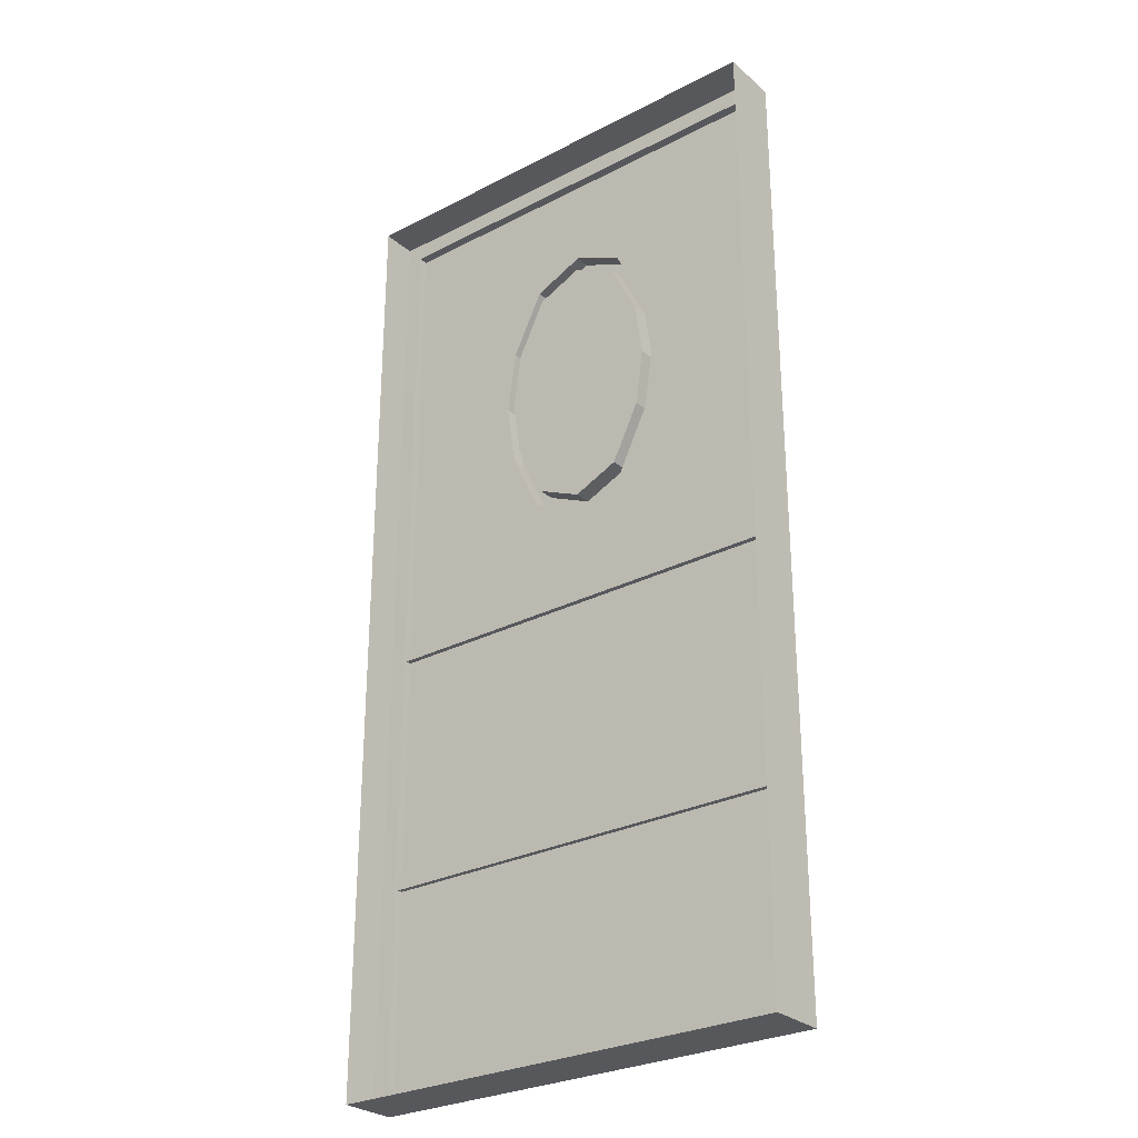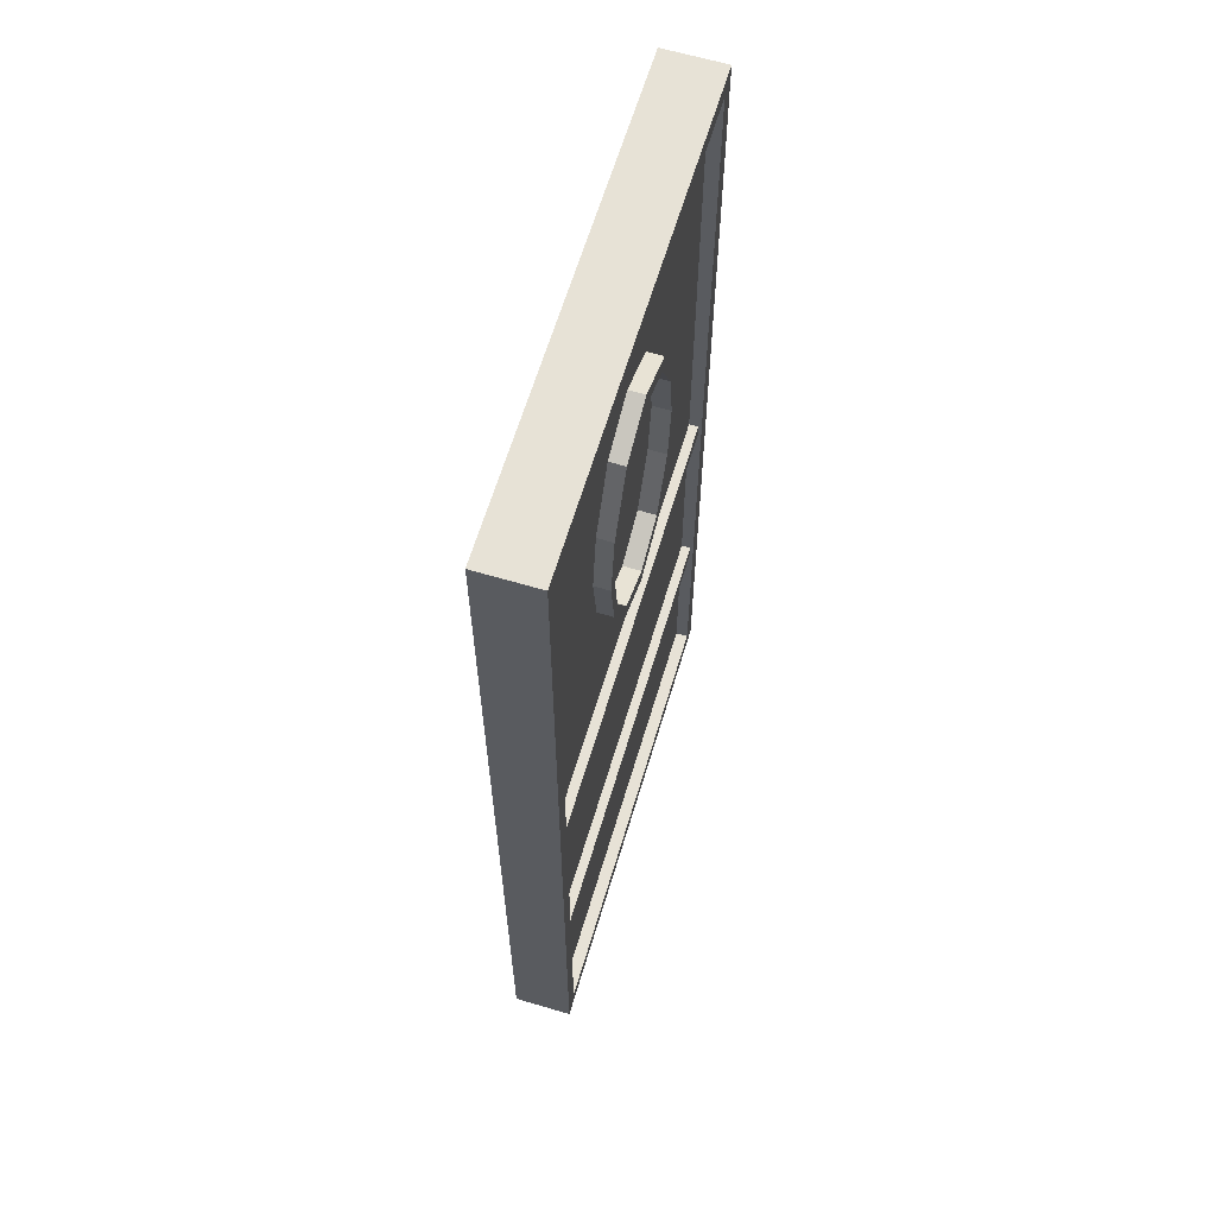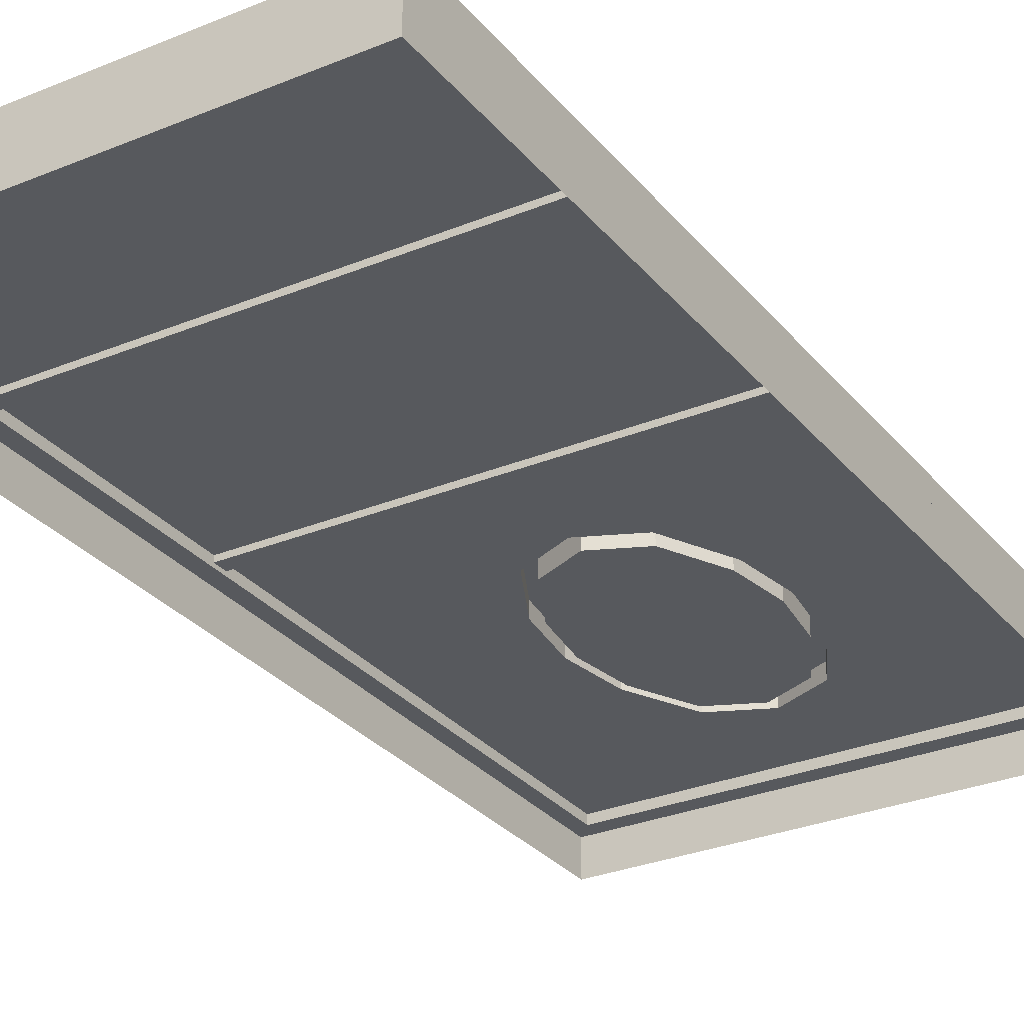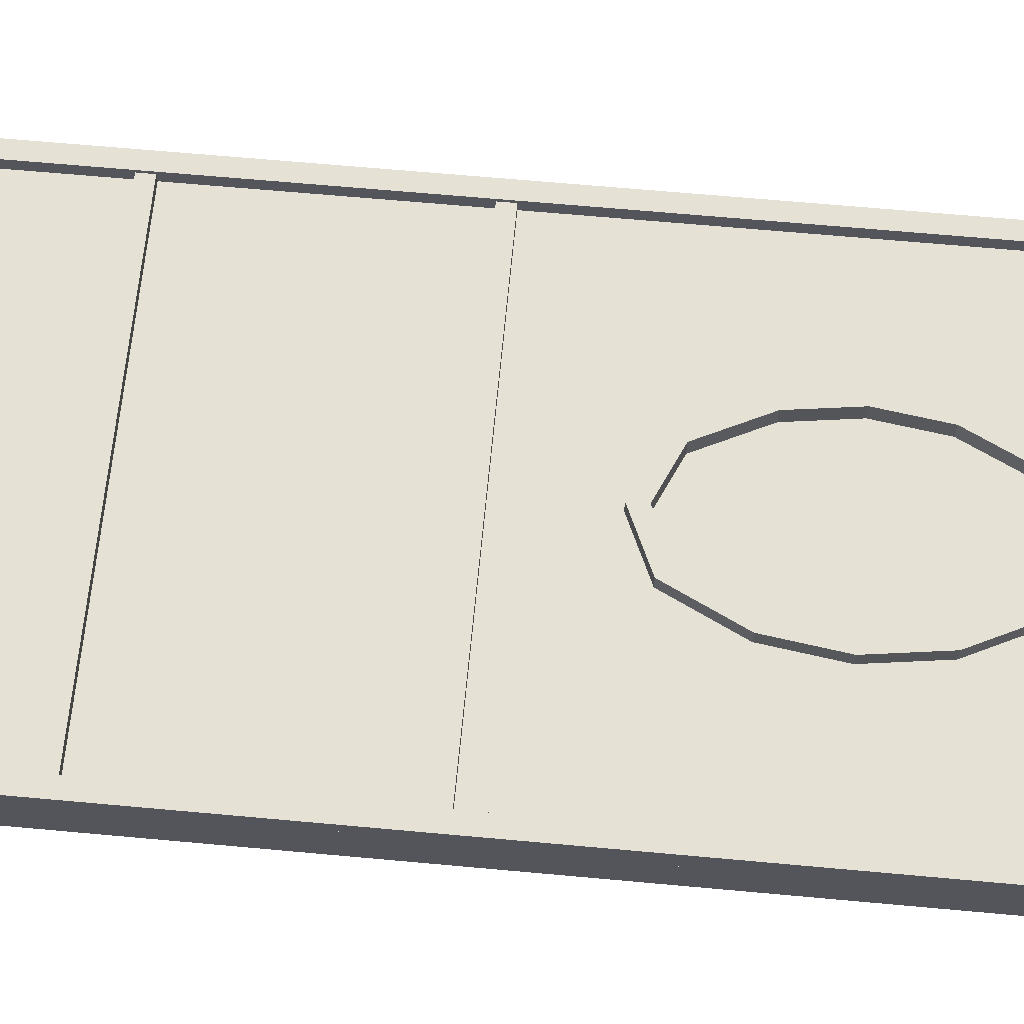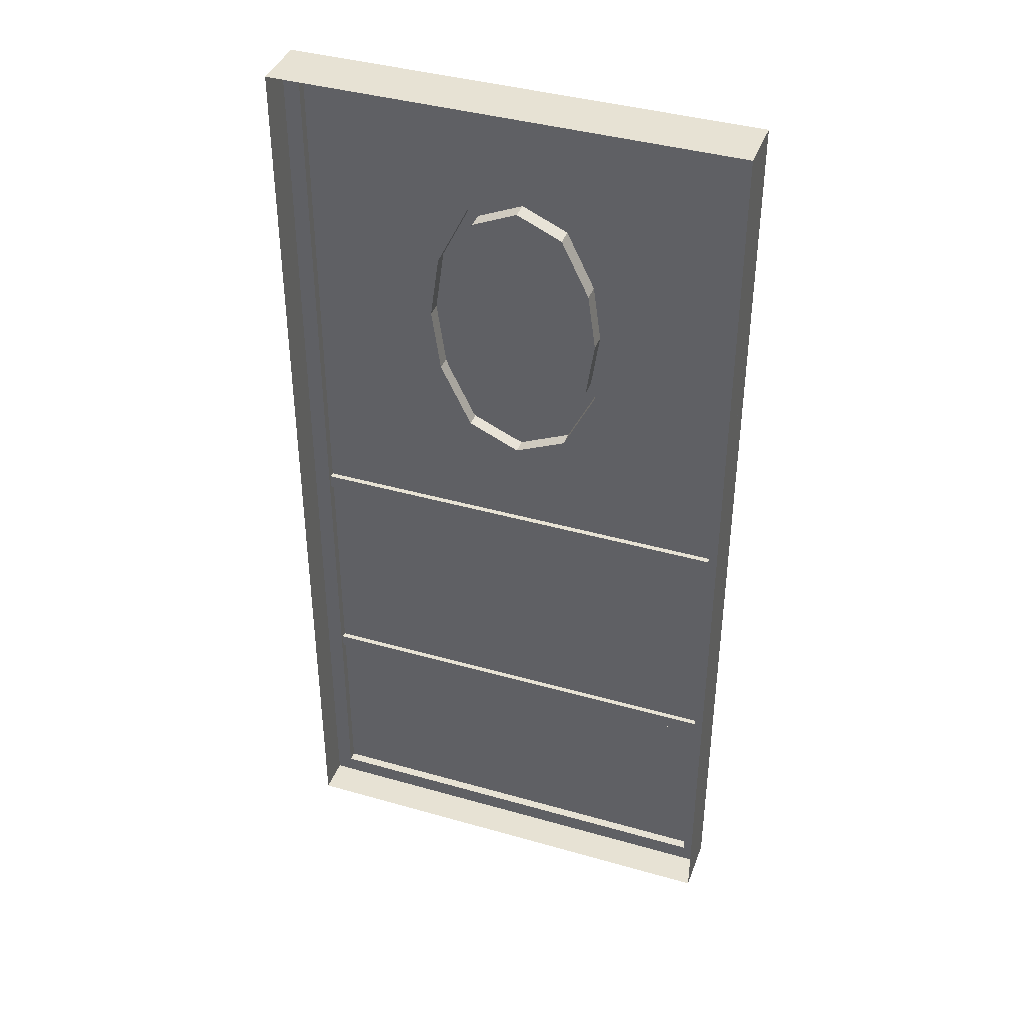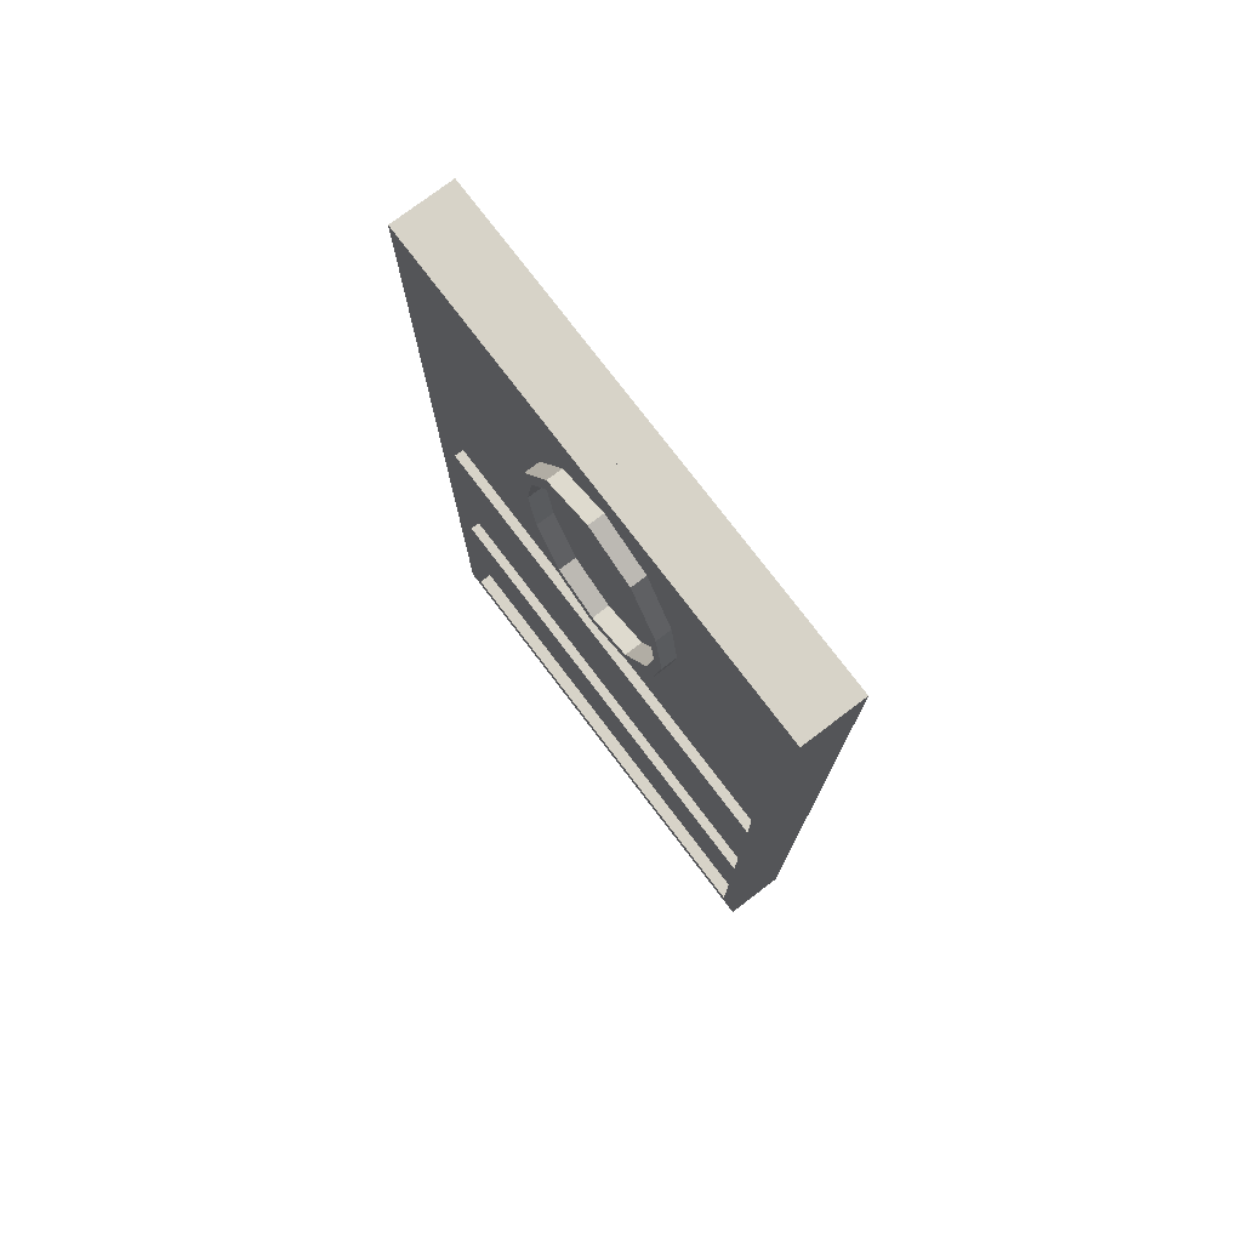
<metadata>
{"format":"obj","ext":"obj","renderer":"f3d","projection":"perspective","resolution":1024,"background":"white","views":[{"elev":-28.2,"azim":-141.9,"up":"+Y"},{"elev":63.4,"azim":-73.3,"up":"+Y"},{"elev":-29.4,"azim":31.4,"up":"+Z"},{"elev":64.9,"azim":95.3,"up":"+Z"},{"elev":39.9,"azim":-160.5,"up":"+Y"},{"elev":76.6,"azim":52.8,"up":"+Y"}]}
</metadata>
<code>
o Door_Window_Cube.167
v -0.2193 -0.01316 0.04589
v -0.2193 0.9038 0.04589
v -0.2193 0.7786 0.04589
v -0.2193 0.5351 0.04589
v -0.2193 0.355 0.04589
v -0.09387 -0.01316 0.002955
v 0.04847 0.7786 0.04589
v 0.07002 0.6026 0.06016
v 0.04324 0.5483 0.06016
v 0.04324 0.7655 0.06016
v 0 0.7847 0.06016
v -0.2193 0.596 0.04589
v -0.2193 0.6569 0.04589
v 0 0.5136 0.04589
v 0 0.8002 0.04589
v 0.07002 0.7112 0.06016
v -0.07002 0.7112 0.06016
v 0.07849 0.596 0.04589
v 0.08712 0.6569 0.04589
v -0.04847 0.7786 0.06016
v 0.04847 0.5351 0.06016
v 0.07002 0.7112 0.04378
v 0 0.6569 0.04378
v 0.2193 0.596 0.04589
v 0.2193 0.6569 0.04589
v -0.08712 0.6569 0.06016
v -0.07849 0.7178 0.06016
v 0 0.529 0.04378
v -0.04324 0.5483 0.04378
v -0.2193 -0.01316 0.002955
v -0.2193 0.9038 0.002955
v -0.2193 0.7786 0.002955
v -0.2193 0.5351 0.002955
v -0.2193 0.355 0.002955
v 0.09387 0.9038 0.04589
v -0.09387 0.9038 0.04589
v 0.2193 -0.01316 0.04589
v 0.2193 0.9038 0.04589
v -0.09387 0.355 0.04589
v 0.2193 0.7178 0.002955
v 0 0.7847 0.04378
v 0.2193 0.7786 0.04589
v 0.2193 0.5351 0.04589
v 0.2193 0.355 0.04589
v -0.04847 0.7786 0.04589
v 0.04847 0.5351 0.04589
v -0.04847 0.5351 0.04589
v 0.09387 0.355 0.04589
v 0 0.9038 0.002955
v 0 0.9038 0.04589
v 0.2193 0.596 0.002955
v 0.2193 0.6569 0.002955
v -0.04324 0.5483 0.06016
v -0.07002 0.6026 0.06016
v 0.07849 0.7178 0.06016
v 0.04847 0.7786 0.06016
v 0 0.7112 0.04378
v 0.04324 0.5483 0.04378
v -0.2193 0.7178 0.04589
v 0.09387 0.9038 0.002955
v -0.09387 0.9038 0.002955
v 0.09387 -0.01316 0.002955
v 0 -0.01316 0.002955
v 0 0.355 0.04589
v 0 -0.01316 0.04589
v 0 0.529 0.06016
v -0.07772 0.6569 0.06016
v 0.07849 0.7178 0.04589
v -0.07849 0.596 0.04589
v -0.08712 0.6569 0.04589
v -0.07849 0.7178 0.04589
v 0.07849 0.596 0.06016
v -0.07849 0.596 0.06016
v 0 0.5136 0.06016
v -0.04847 0.5351 0.06016
v 0.07772 0.6569 0.04378
v 0.04324 0.7655 0.04378
v 0.07772 0.6569 0.06016
v -0.04324 0.7655 0.06016
v 0.2193 0.7178 0.04589
v -0.2193 0.596 0.002955
v -0.2193 0.6569 0.002955
v -0.2193 0.7178 0.002955
v 0 0.6026 0.04378
v 0.08712 0.6569 0.06016
v 0.07002 0.6026 0.04378
v 0 0.8002 0.06016
v -0.07002 0.6026 0.04378
v -0.04324 0.7655 0.04378
v -0.07772 0.6569 0.04378
v -0.07002 0.7112 0.04378
v 0.09387 -0.01316 0.04589
v -0.09387 -0.01316 0.04589
v 0.2193 -0.01316 0.002955
v 0.2193 0.9038 0.002955
v 0.2193 0.7786 0.002955
v 0.2193 0.5351 0.002955
v 0.2193 0.355 0.002955
v -0.2193 0.4298 0.04062
v -0.09387 0.4298 0.04062
v 0.2193 0.4298 0.04062
v 0.09387 0.4298 0.04062
v 0 0.4298 0.04062
v -0.2193 0.4162 0.04062
v -0.09387 0.4162 0.04062
v 0.2193 0.4162 0.04062
v 0.09387 0.4162 0.04062
v 0 0.4162 0.04062
v -0.09387 0.4298 0.05462
v 0 0.4298 0.05462
v 0.09387 0.4298 0.05462
v -0.2193 0.4298 0.05462
v 0.2193 0.4298 0.05462
v -0.09387 0.4162 0.05462
v 0 0.4162 0.05462
v 0.09387 0.4162 0.05462
v -0.2193 0.4162 0.05462
v 0.2193 0.4162 0.05462
v -0.2193 0.1999 0.04062
v -0.09387 0.1999 0.04062
v 0.2193 0.1999 0.04062
v 0.09387 0.1999 0.04062
v 0 0.1999 0.04062
v -0.2193 0.1863 0.04062
v -0.09387 0.1863 0.04062
v 0.2193 0.1863 0.04062
v 0.09387 0.1863 0.04062
v 0 0.1863 0.04062
v -0.09387 0.1999 0.05462
v 0 0.1999 0.05462
v 0.09387 0.1999 0.05462
v -0.2193 0.1999 0.05462
v 0.2193 0.1999 0.05462
v -0.09387 0.1863 0.05462
v 0 0.1863 0.05462
v 0.09387 0.1863 0.05462
v -0.2193 0.1863 0.05462
v 0.2193 0.1863 0.05462
v -0.2193 -0.01316 0.03704
v -0.2193 0.9038 0.03704
v -0.2193 0.7786 0.03704
v -0.2193 0.5351 0.03704
v -0.2193 0.355 0.03704
v -0.2193 0.596 0.03704
v -0.2193 0.6569 0.03704
v 0.2193 0.596 0.03704
v 0.2193 0.6569 0.03704
v 0.09387 0.9038 0.03704
v -0.09387 0.9038 0.03704
v 0.2193 -0.01316 0.03704
v 0.2193 0.9038 0.03704
v 0.2193 0.7786 0.03704
v 0.2193 0.5351 0.03704
v 0.2193 0.355 0.03704
v 0 0.9038 0.03704
v -0.2193 0.7178 0.03704
v 0 -0.01316 0.03704
v 0.2193 0.7178 0.03704
v 0.09387 -0.01316 0.03704
v -0.09387 -0.01316 0.03704
v -0.2039 0.003867 0.03704
v -0.2039 0.8867 0.03704
v -0.2039 0.7663 0.03704
v -0.2039 0.5318 0.03704
v -0.2039 0.3583 0.03704
v -0.2039 0.5904 0.03704
v -0.2039 0.649 0.03704
v 0.2039 0.5904 0.03704
v 0.2039 0.649 0.03704
v 0.08727 0.8867 0.03704
v -0.08727 0.8867 0.03704
v 0.2039 0.003867 0.03704
v 0.2039 0.8867 0.03704
v 0.2039 0.7663 0.03704
v 0.2039 0.5318 0.03704
v 0.2039 0.3583 0.03704
v 0 0.8867 0.03704
v -0.2039 0.7076 0.03704
v 0 0.003867 0.03704
v 0.2039 0.7076 0.03704
v 0.08727 0.003867 0.03704
v -0.08727 0.003867 0.03704
v -0.2193 0.9038 0.05764
v -0.09387 0.9038 0.05764
v -0.2193 0.355 0.05764
v -0.2193 -0.01316 0.05764
v 0 0.9038 0.05764
v 0.09387 0.9038 0.05764
v -0.2193 0.7786 0.05764
v -0.2193 0.596 0.05764
v -0.2193 0.5351 0.05764
v -0.09387 -0.01316 0.05764
v 0 -0.01316 0.05764
v -0.2193 0.6569 0.05764
v -0.2193 0.7178 0.05764
v 0.2193 0.6569 0.05764
v 0.2193 0.596 0.05764
v 0.2193 0.7178 0.05764
v 0.2193 0.7786 0.05764
v 0.09387 -0.01316 0.05764
v 0.2193 -0.01316 0.05764
v 0.2193 0.355 0.05764
v 0.2193 0.9038 0.05764
v 0.2193 0.5351 0.05764
v -0.2039 0.8867 0.05764
v -0.08727 0.8867 0.05764
v -0.2039 0.3583 0.05764
v -0.2039 0.003867 0.05764
v 0 0.8867 0.05764
v 0.08727 0.8867 0.05764
v -0.2039 0.7663 0.05764
v -0.2039 0.5904 0.05764
v -0.2039 0.5318 0.05764
v -0.08727 0.003867 0.05764
v 0 0.003867 0.05764
v -0.2039 0.649 0.05764
v -0.2039 0.7076 0.05764
v 0.2039 0.649 0.05764
v 0.2039 0.5904 0.05764
v 0.2039 0.7076 0.05764
v 0.2039 0.7663 0.05764
v 0.08727 0.003867 0.05764
v 0.2039 0.003867 0.05764
v 0.2039 0.3583 0.05764
v 0.2039 0.8867 0.05764
v 0.2039 0.5318 0.05764
f 50 49 61 36
f 54 53 29 88
f 68 7 56 55
f 74 21 9 66
f 5 1 93 39
f 38 95 60 35
f 28 84 88 29
f 36 45 15 50
f 39 93 65 64
f 43 97 51 24
f 27 26 67 17
f 53 66 28 29
f 24 25 19 18
f 86 76 23 84
f 25 80 68 19
f 8 78 76 86
f 23 57 91 90
f 75 74 66 53
f 63 62 92 65
f 58 86 84 28
f 35 60 49 50
f 30 6 93 1
f 15 45 20 87
f 7 15 87 56
f 57 41 89 91
f 72 85 78 8
f 85 55 16 78
f 87 20 79 11
f 47 69 12 4
f 12 13 82 81
f 9 8 86 58
f 79 17 91 89
f 10 11 41 77
f 70 69 73 26
f 48 46 14 64
f 1 5 34 30
f 5 4 33 34
f 3 2 31 32
f 62 94 37 92
f 44 43 46 48
f 59 3 32 83
f 35 7 42 38
f 48 92 37 44
f 17 67 90 91
f 45 71 27 20
f 6 63 65 93
f 71 70 26 27
f 36 61 31 2
f 56 87 11 10
f 71 45 3 59
f 13 59 83 82
f 50 15 7 35
f 67 54 88 90
f 39 47 4 5
f 24 51 52 25
f 84 23 90 88
f 25 52 40 80
f 76 22 57 23
f 21 72 8 9
f 69 47 75 73
f 2 3 45 36
f 26 73 54 67
f 19 68 55 85
f 64 65 92 48
f 66 9 58 28
f 69 70 13 12
f 16 10 77 22
f 70 71 59 13
f 22 77 41 57
f 55 56 10 16
f 20 27 17 79
f 73 75 53 54
f 43 24 18 46
f 4 12 81 33
f 11 79 89 41
f 18 19 85 72
f 47 14 74 75
f 46 18 72 21
f 14 46 21 74
f 78 16 22 76
f 37 94 98 44
f 44 98 97 43
f 42 96 95 38
f 80 42 7 68
f 64 14 47 39
f 80 40 96 42
f 100 105 104 99
f 103 108 105 100
f 101 106 107 102
f 102 107 108 103
f 109 112 117 114
f 110 109 114 115
f 113 111 116 118
f 111 110 115 116
f 104 105 114 117
f 101 102 111 113
f 103 100 109 110
f 107 106 118 116
f 105 108 115 114
f 106 101 113 118
f 102 103 110 111
f 108 107 116 115
f 100 99 112 109
f 99 104 117 112
f 120 125 124 119
f 123 128 125 120
f 121 126 127 122
f 122 127 128 123
f 129 132 137 134
f 130 129 134 135
f 133 131 136 138
f 131 130 135 136
f 124 125 134 137
f 121 122 131 133
f 123 120 129 130
f 127 126 138 136
f 125 128 135 134
f 126 121 133 138
f 122 123 130 131
f 128 127 136 135
f 120 119 132 129
f 119 124 137 132
f 148 170 177 155
f 151 173 170 148
f 146 168 169 147
f 141 140 162 163
f 152 174 173 151
f 147 169 180 158
f 142 144 166 164
f 153 175 168 146
f 158 180 174 152
f 143 142 164 165
f 154 176 175 153
f 160 139 161 182
f 157 160 182 179
f 155 177 171 149
f 159 157 179 181
f 144 145 167 166
f 149 171 162 140
f 150 159 181 172
f 145 156 178 167
f 139 143 165 161
f 150 172 176 154
f 156 141 163 178
f 188 187 209 210
f 203 188 210 225
f 197 196 218 219
f 189 211 205 183
f 199 203 225 221
f 196 198 220 218
f 191 213 212 190
f 204 197 219 226
f 198 199 221 220
f 185 207 213 191
f 202 204 226 224
f 192 214 208 186
f 193 215 214 192
f 187 184 206 209
f 200 222 215 193
f 190 212 216 194
f 184 183 205 206
f 201 223 222 200
f 194 216 217 195
f 186 208 207 185
f 201 202 224 223
f 195 217 211 189
f 142 191 190 144
f 163 211 217 178
f 152 151 203 199
f 143 185 191 142
f 169 168 219 218
f 153 146 197 204
f 157 193 192 160
f 180 169 218 220
f 154 153 204 202
f 144 190 194 145
f 174 180 220 221
f 155 149 184 187
f 145 194 195 156
f 161 208 214 182
f 162 171 206 205
f 156 195 189 141
f 179 215 222 181
f 165 207 208 161
f 146 147 196 197
f 181 222 223 172
f 177 170 210 209
f 147 158 198 196
f 176 172 223 224
f 162 205 211 163
f 158 152 199 198
f 170 173 225 210
f 166 212 213 164
f 160 192 186 139
f 173 174 221 225
f 149 140 183 184
f 164 213 207 165
f 159 200 193 157
f 168 175 226 219
f 139 186 185 143
f 182 214 215 179
f 150 201 200 159
f 175 176 224 226
f 148 155 187 188
f 167 216 212 166
f 150 154 202 201
f 171 177 209 206
f 141 189 183 140
f 178 217 216 167
f 151 148 188 203

</code>
